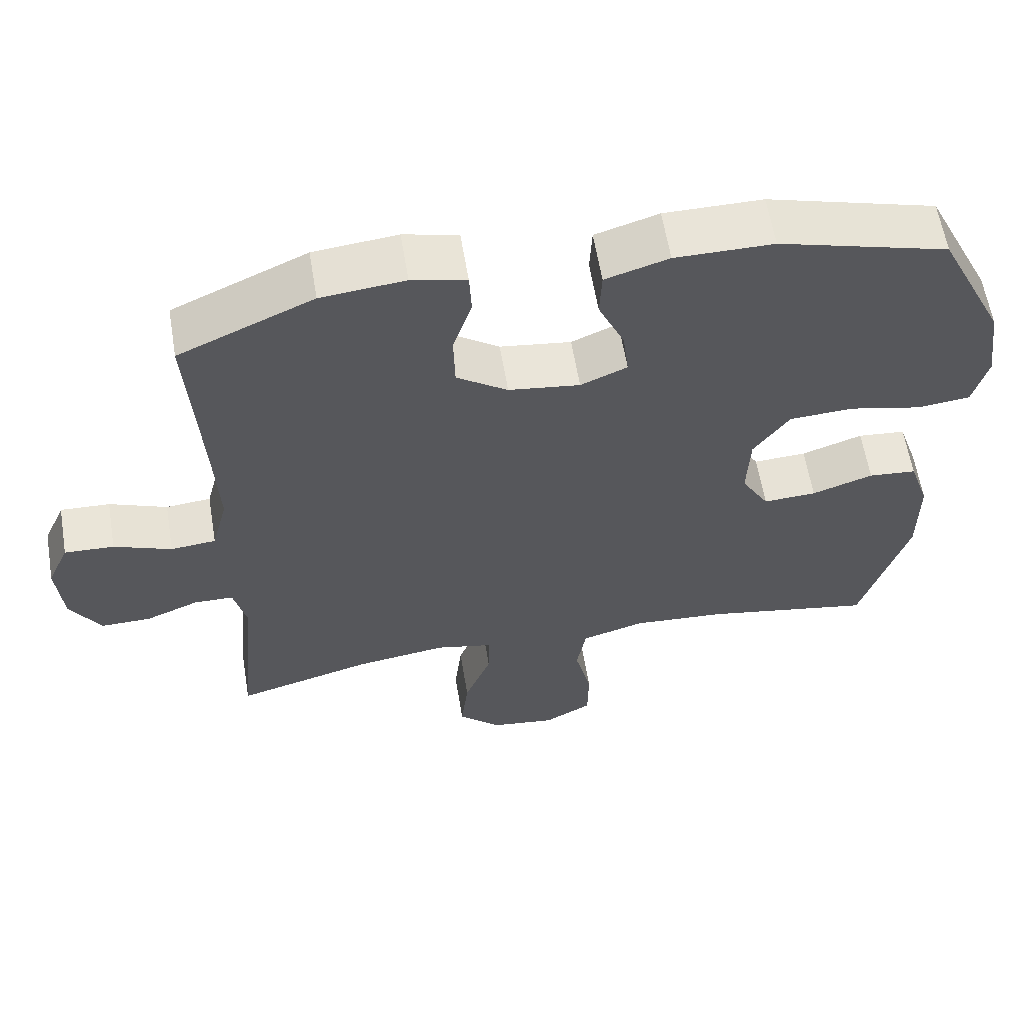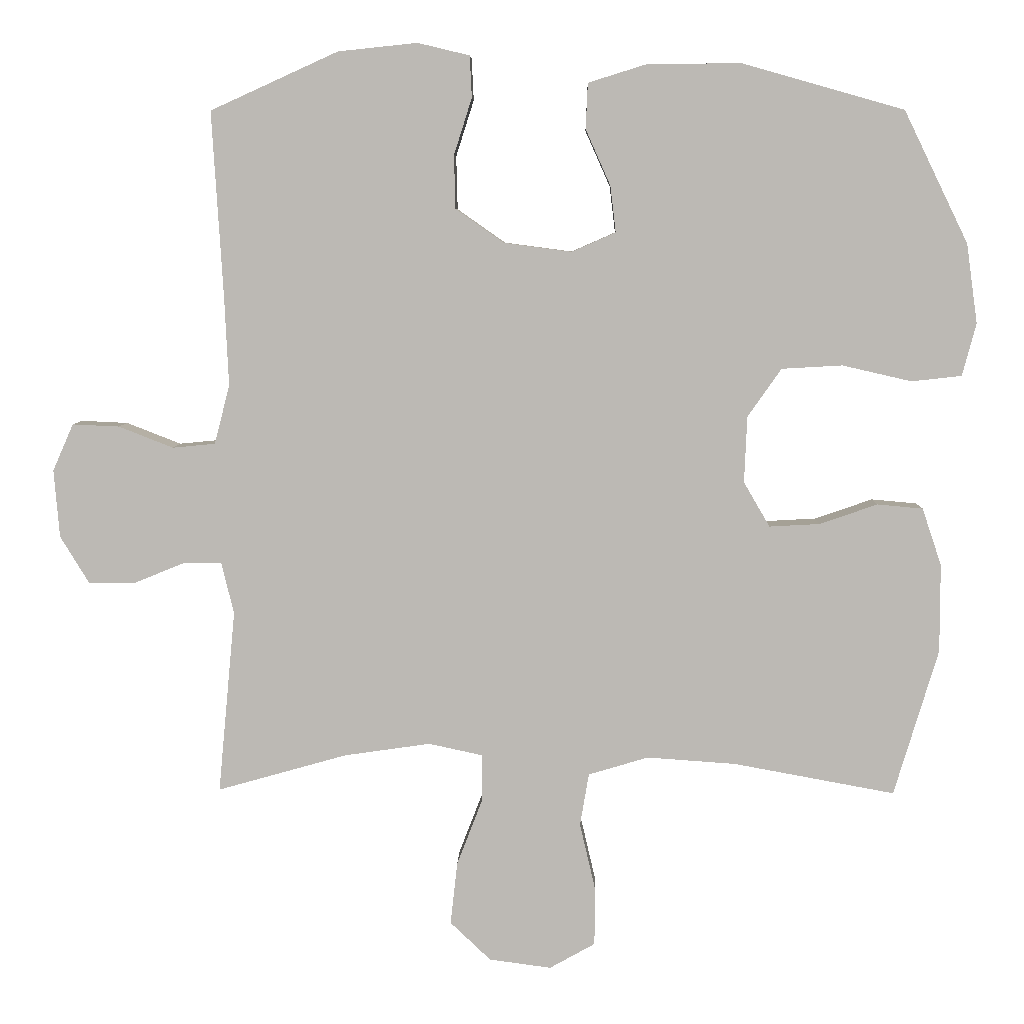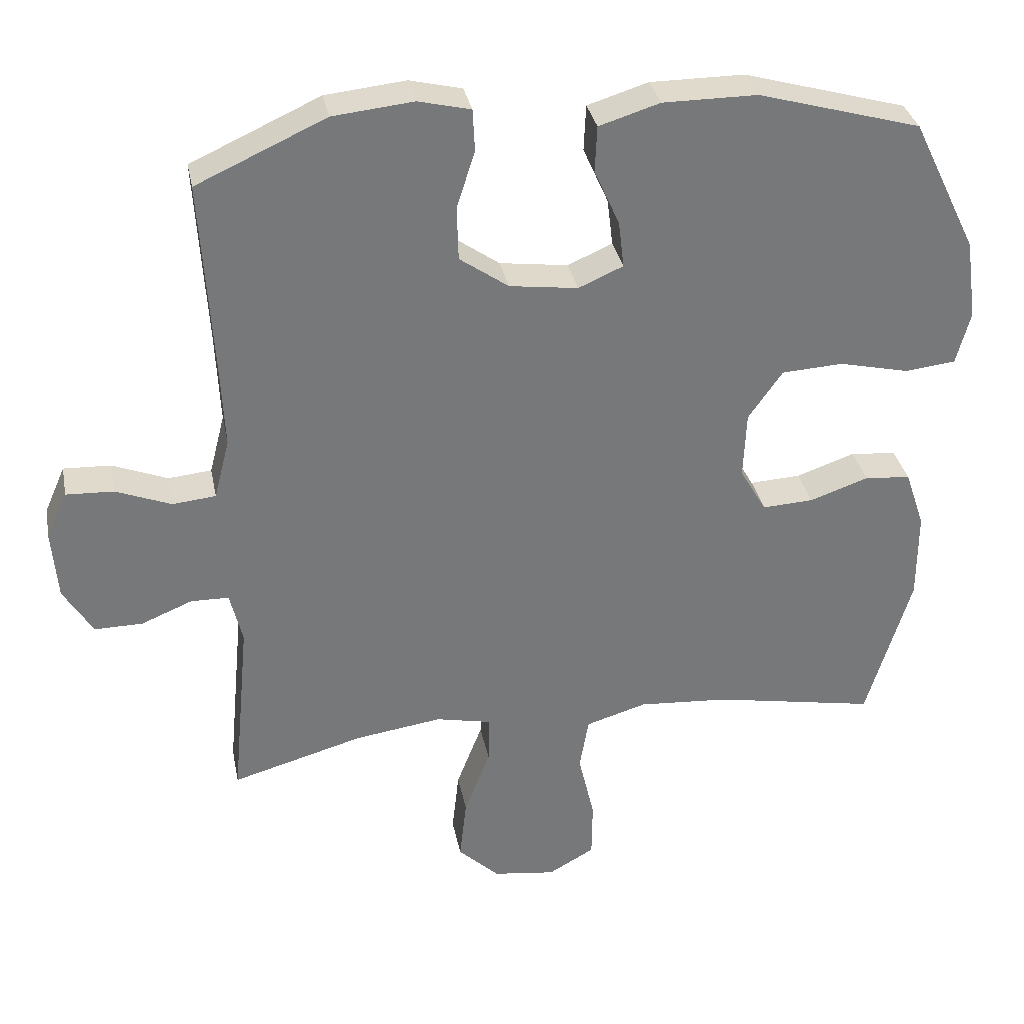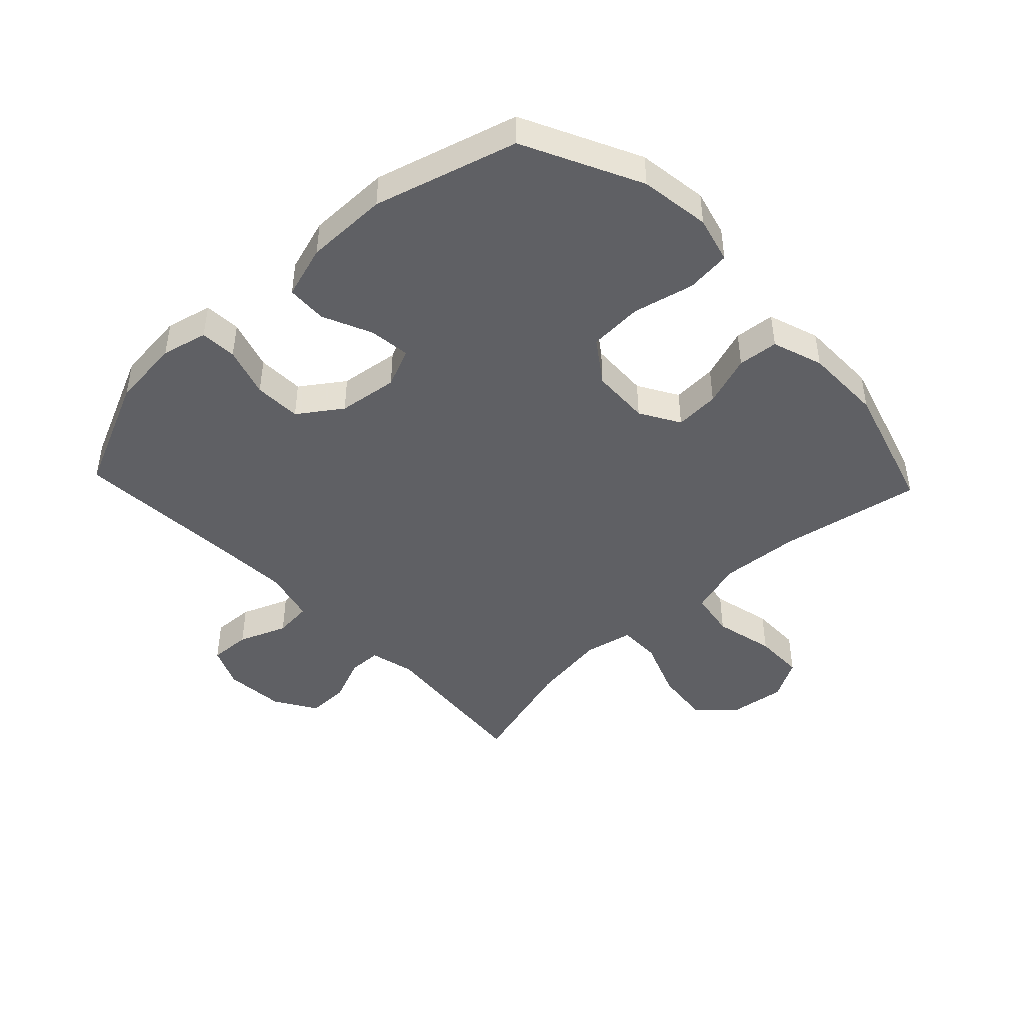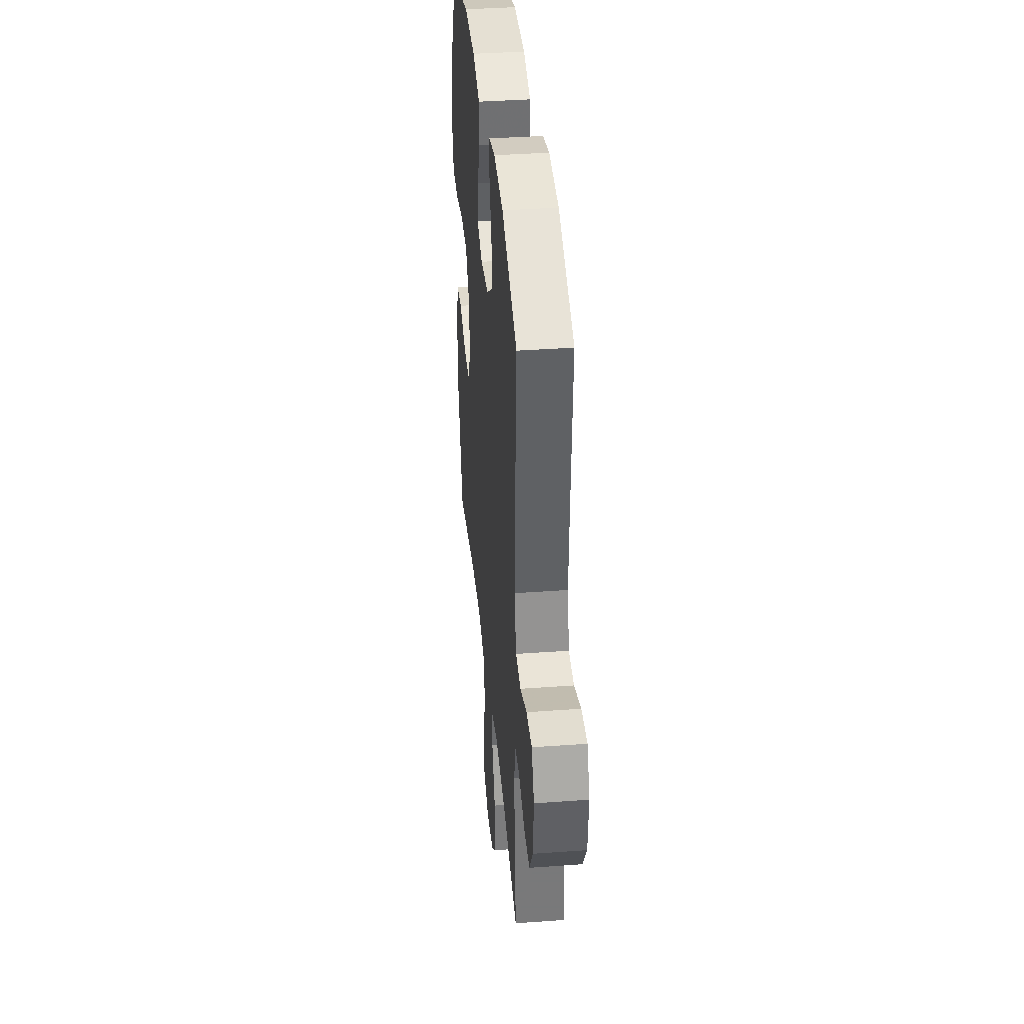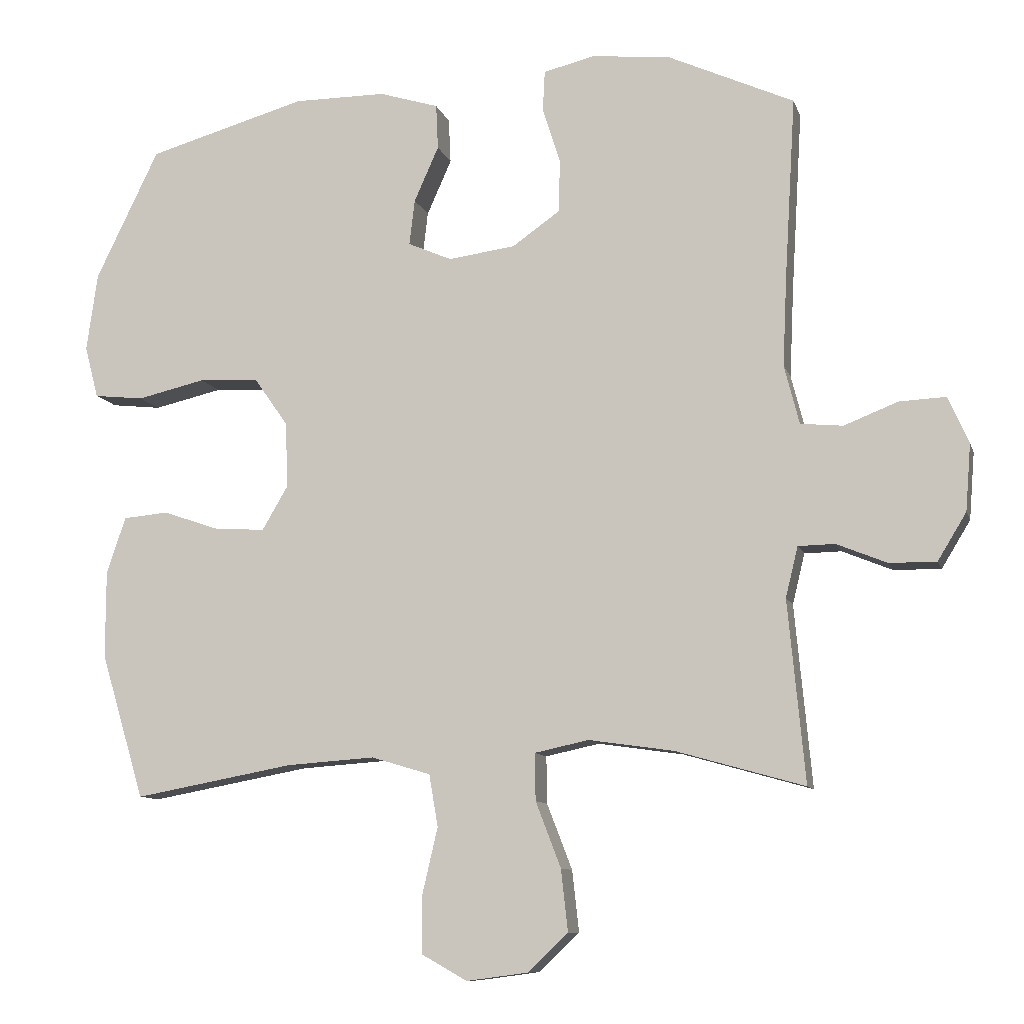
<metadata>
{"format":"obj","ext":"obj","renderer":"f3d","projection":"perspective","resolution":1024,"background":"white","views":[{"elev":60.6,"azim":-9.4,"up":"+Z"},{"elev":6.4,"azim":1.4,"up":"+Z"},{"elev":33.1,"azim":-11.0,"up":"+Z"},{"elev":-45.1,"azim":43.5,"up":"+Y"},{"elev":38.0,"azim":-95.3,"up":"+Z"},{"elev":-9.8,"azim":-165.5,"up":"+Z"}]}
</metadata>
<code>
v 0.5 0.07 -0.5
v 0.266 0.07 -0.457
v 0.137 0.07 -0.448
v 0.05 0.07 -0.474
v 0.037 0.07 -0.55
v 0.06 0.07 -0.649
v 0.059 0.07 -0.732
v -0.007 0.07 -0.769
v -0.097 0.07 -0.757
v -0.156 0.07 -0.701
v -0.146 0.07 -0.611
v -0.109 0.07 -0.515
v -0.108 0.07 -0.446
v -0.187 0.07 -0.429
v -0.312 0.07 -0.447
v -0.5 0.07 -0.5
v -0.475 0.07 -0.234
v -0.493 0.07 -0.16
v -0.547 0.07 -0.159
v -0.62 0.07 -0.189
v -0.689 0.07 -0.19
v -0.731 0.07 -0.121
v -0.739 0.07 -0.023
v -0.709 0.07 0.045
v -0.641 0.07 0.042
v -0.562 0.07 0.011
v -0.5 0.07 0.017
v -0.478 0.07 0.103
v -0.484 0.07 0.234
v -0.5 0.07 0.5
v -0.315 0.07 0.584
v -0.2 0.07 0.596
v -0.125 0.07 0.578
v -0.122 0.07 0.518
v -0.148 0.07 0.436
v -0.146 0.07 0.359
v -0.076 0.07 0.31
v 0.022 0.07 0.297
v 0.086 0.07 0.325
v 0.078 0.07 0.392
v 0.042 0.07 0.473
v 0.045 0.07 0.539
v 0.132 0.07 0.566
v 0.267 0.07 0.566
v 0.5 0.07 0.5
v 0.593 0.07 0.309
v 0.609 0.07 0.194
v 0.589 0.07 0.118
v 0.516 0.07 0.11
v 0.416 0.07 0.133
v 0.328 0.07 0.128
v 0.279 0.07 0.058
v 0.275 0.07 -0.038
v 0.313 0.07 -0.103
v 0.386 0.07 -0.099
v 0.47 0.07 -0.07
v 0.536 0.07 -0.076
v 0.564 0.07 -0.159
v 0.564 0.07 -0.287
v 0.5 0 -0.5
v 0.266 0 -0.457
v 0.137 0 -0.448
v 0.05 0 -0.474
v 0.037 0 -0.55
v 0.06 0 -0.649
v 0.059 0 -0.732
v -0.007 0 -0.769
v -0.097 0 -0.757
v -0.156 0 -0.701
v -0.146 0 -0.611
v -0.109 0 -0.515
v -0.108 0 -0.446
v -0.187 0 -0.429
v -0.312 0 -0.447
v -0.5 0 -0.5
v -0.475 0 -0.234
v -0.493 0 -0.16
v -0.547 0 -0.159
v -0.62 0 -0.189
v -0.689 0 -0.19
v -0.731 0 -0.121
v -0.739 0 -0.023
v -0.709 0 0.045
v -0.641 0 0.042
v -0.562 0 0.011
v -0.5 0 0.017
v -0.478 0 0.103
v -0.484 0 0.234
v -0.5 0 0.5
v -0.315 0 0.584
v -0.2 0 0.596
v -0.125 0 0.578
v -0.122 0 0.518
v -0.148 0 0.436
v -0.146 0 0.359
v -0.076 0 0.31
v 0.022 0 0.297
v 0.086 0 0.325
v 0.078 0 0.392
v 0.042 0 0.473
v 0.045 0 0.539
v 0.132 0 0.566
v 0.267 0 0.566
v 0.5 0 0.5
v 0.593 0 0.309
v 0.609 0 0.194
v 0.589 0 0.118
v 0.516 0 0.11
v 0.416 0 0.133
v 0.328 0 0.128
v 0.279 0 0.058
v 0.275 0 -0.038
v 0.313 0 -0.103
v 0.386 0 -0.099
v 0.47 0 -0.07
v 0.536 0 -0.076
v 0.564 0 -0.159
v 0.564 0 -0.287
f 58 59 1 2
f 55 56 57 58
f 54 55 58 2
f 53 54 2 3
f 52 53 3 4
f 47 48 49 50
f 47 50 51
f 46 47 51
f 45 46 51
f 44 45 51 52
f 40 41 42 43
f 39 40 43 44
f 32 33 34 35
f 32 35 36
f 29 30 31 32
f 28 29 32 36
f 27 28 36 37
f 23 24 25 26
f 23 26 27
f 22 23 27
f 19 20 21 22
f 18 19 22 27
f 17 18 27 37
f 15 16 17 37
f 9 10 11 12
f 9 12 13
f 8 9 13
f 5 6 7 8
f 4 5 8 13
f 39 44 52 4
f 14 15 37 38
f 14 38 39
f 4 13 14 39
f 61 60 118 117
f 117 116 115 114
f 61 117 114 113
f 62 61 113 112
f 63 62 112 111
f 109 108 107 106
f 110 109 106
f 110 106 105
f 110 105 104
f 111 110 104 103
f 102 101 100 99
f 103 102 99 98
f 94 93 92 91
f 95 94 91
f 91 90 89 88
f 95 91 88 87
f 96 95 87 86
f 85 84 83 82
f 86 85 82
f 86 82 81
f 81 80 79 78
f 86 81 78 77
f 96 86 77 76
f 96 76 75 74
f 71 70 69 68
f 72 71 68
f 72 68 67
f 67 66 65 64
f 72 67 64 63
f 63 111 103 98
f 97 96 74 73
f 98 97 73
f 98 73 72 63
f 1 60 61 2
f 2 61 62 3
f 3 62 63 4
f 4 63 64 5
f 5 64 65 6
f 6 65 66 7
f 7 66 67 8
f 8 67 68 9
f 9 68 69 10
f 10 69 70 11
f 11 70 71 12
f 12 71 72 13
f 13 72 73 14
f 14 73 74 15
f 15 74 75 16
f 16 75 76 17
f 17 76 77 18
f 18 77 78 19
f 19 78 79 20
f 20 79 80 21
f 21 80 81 22
f 22 81 82 23
f 23 82 83 24
f 24 83 84 25
f 25 84 85 26
f 26 85 86 27
f 27 86 87 28
f 28 87 88 29
f 29 88 89 30
f 30 89 90 31
f 31 90 91 32
f 32 91 92 33
f 33 92 93 34
f 34 93 94 35
f 35 94 95 36
f 36 95 96 37
f 37 96 97 38
f 38 97 98 39
f 39 98 99 40
f 40 99 100 41
f 41 100 101 42
f 42 101 102 43
f 43 102 103 44
f 44 103 104 45
f 45 104 105 46
f 46 105 106 47
f 47 106 107 48
f 48 107 108 49
f 49 108 109 50
f 50 109 110 51
f 51 110 111 52
f 52 111 112 53
f 53 112 113 54
f 54 113 114 55
f 55 114 115 56
f 56 115 116 57
f 57 116 117 58
f 58 117 118 59
f 59 118 60 1

</code>
